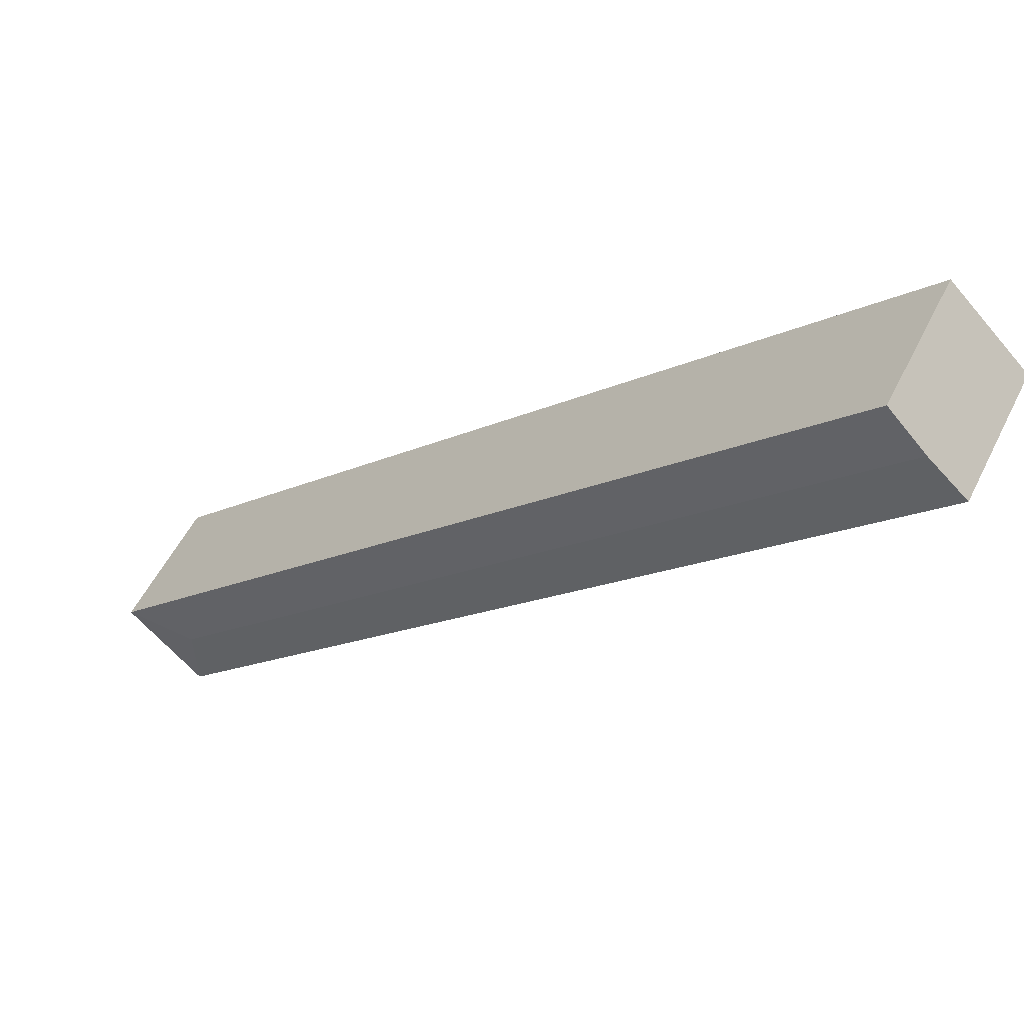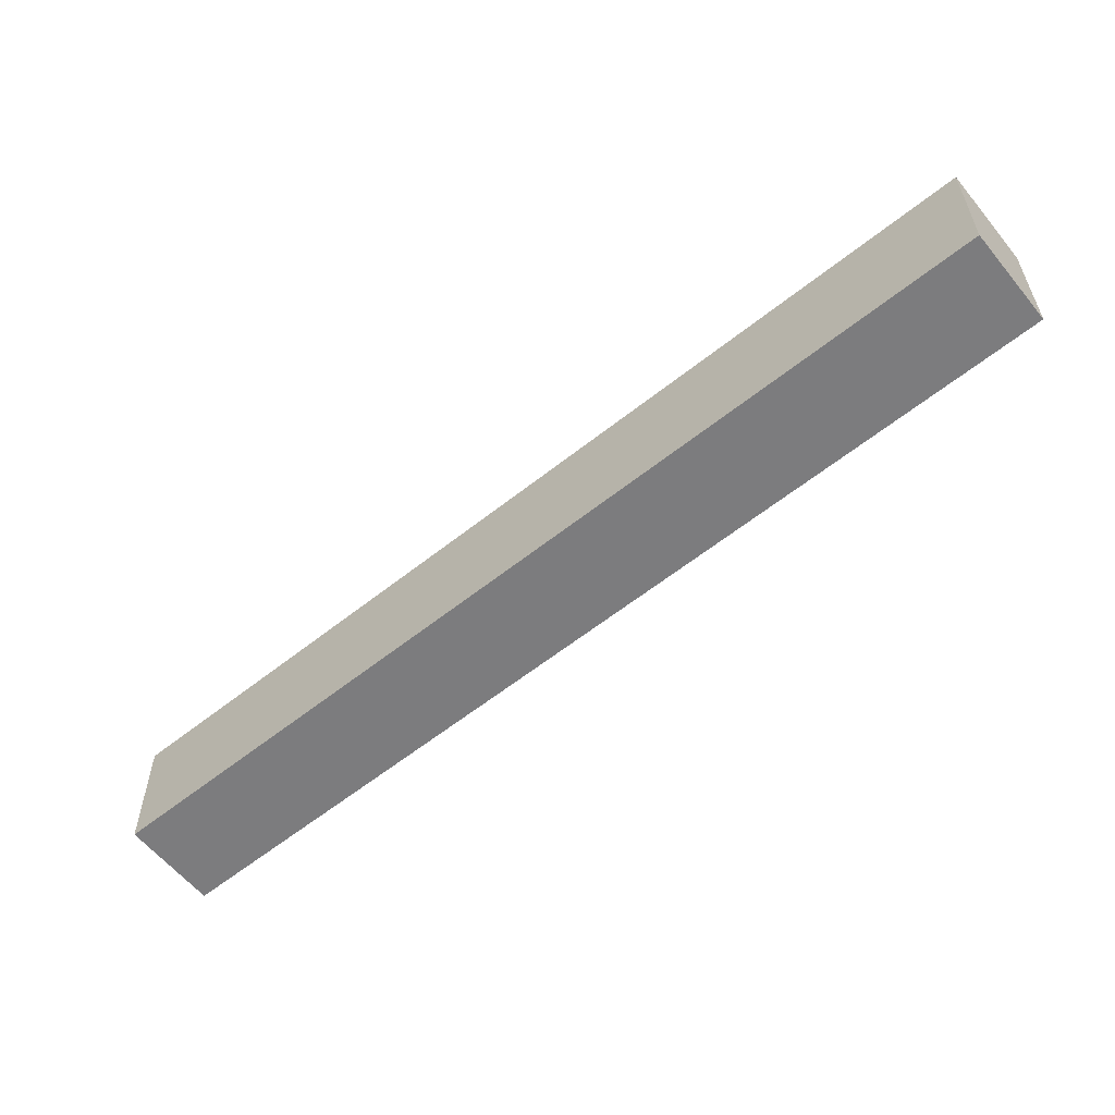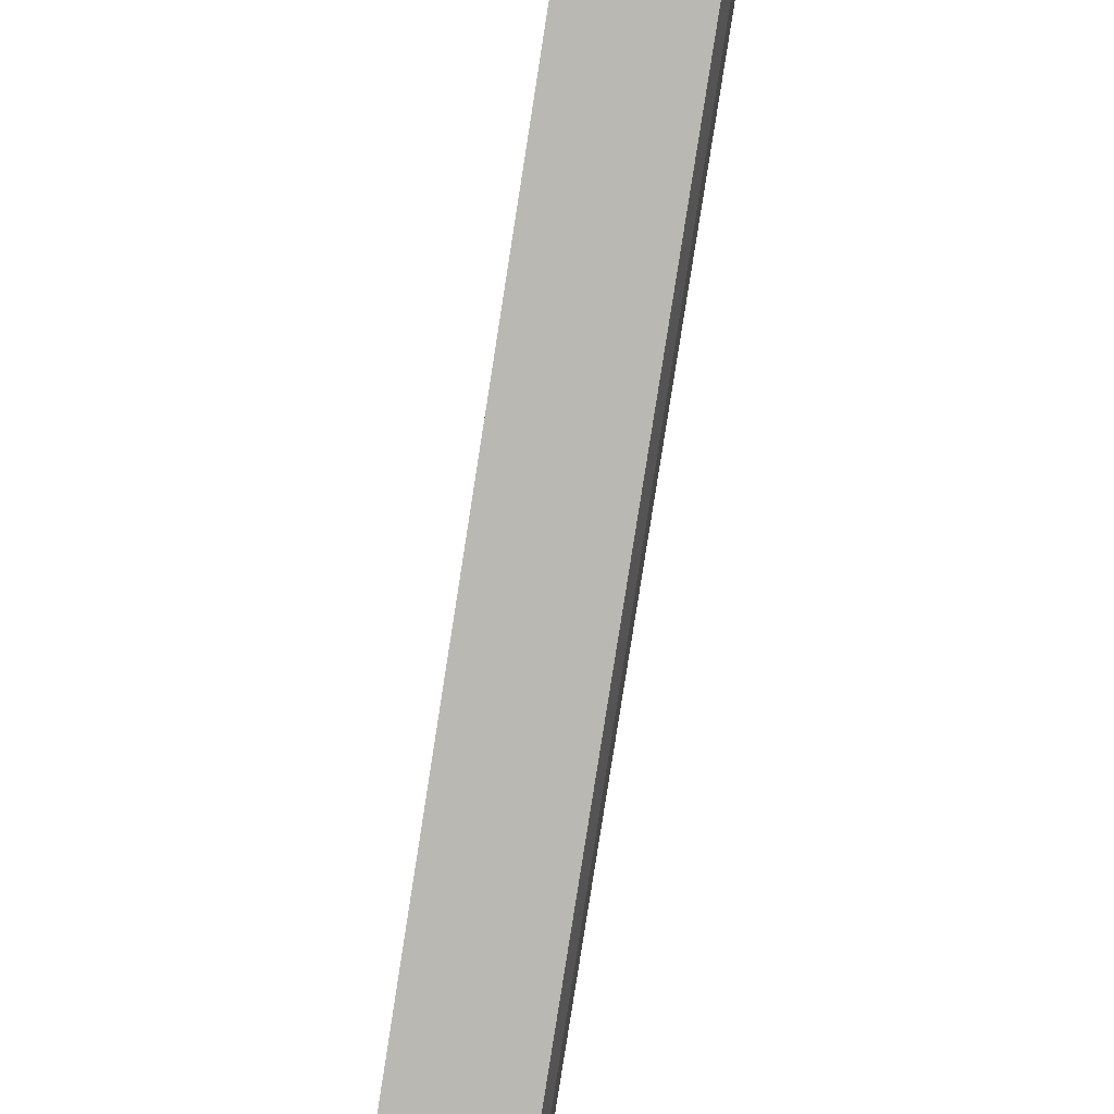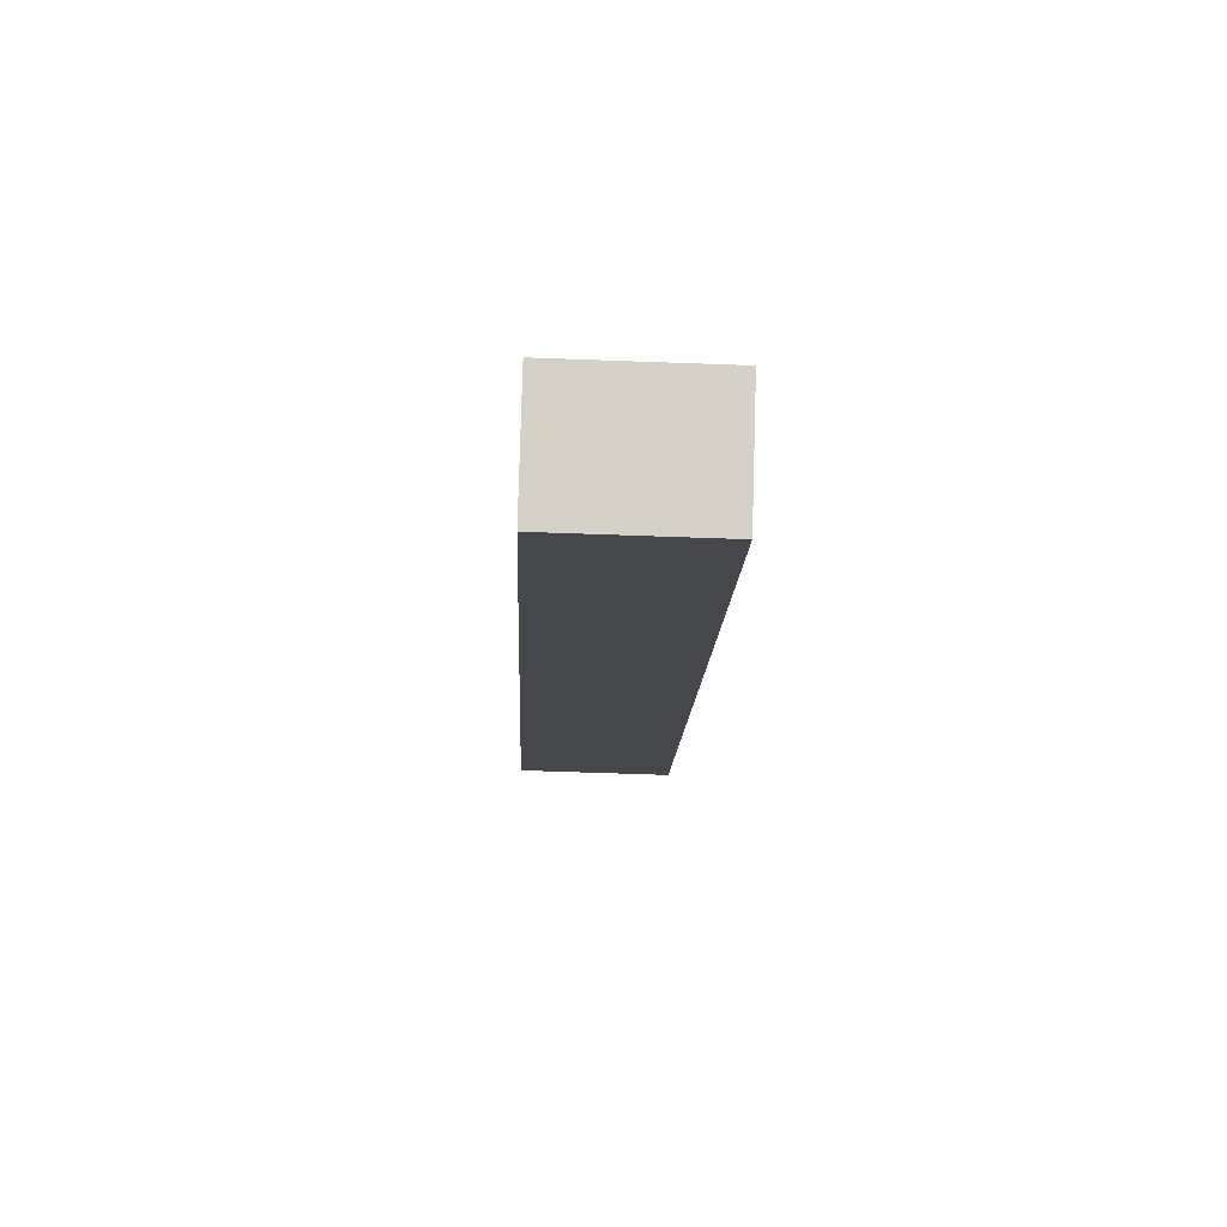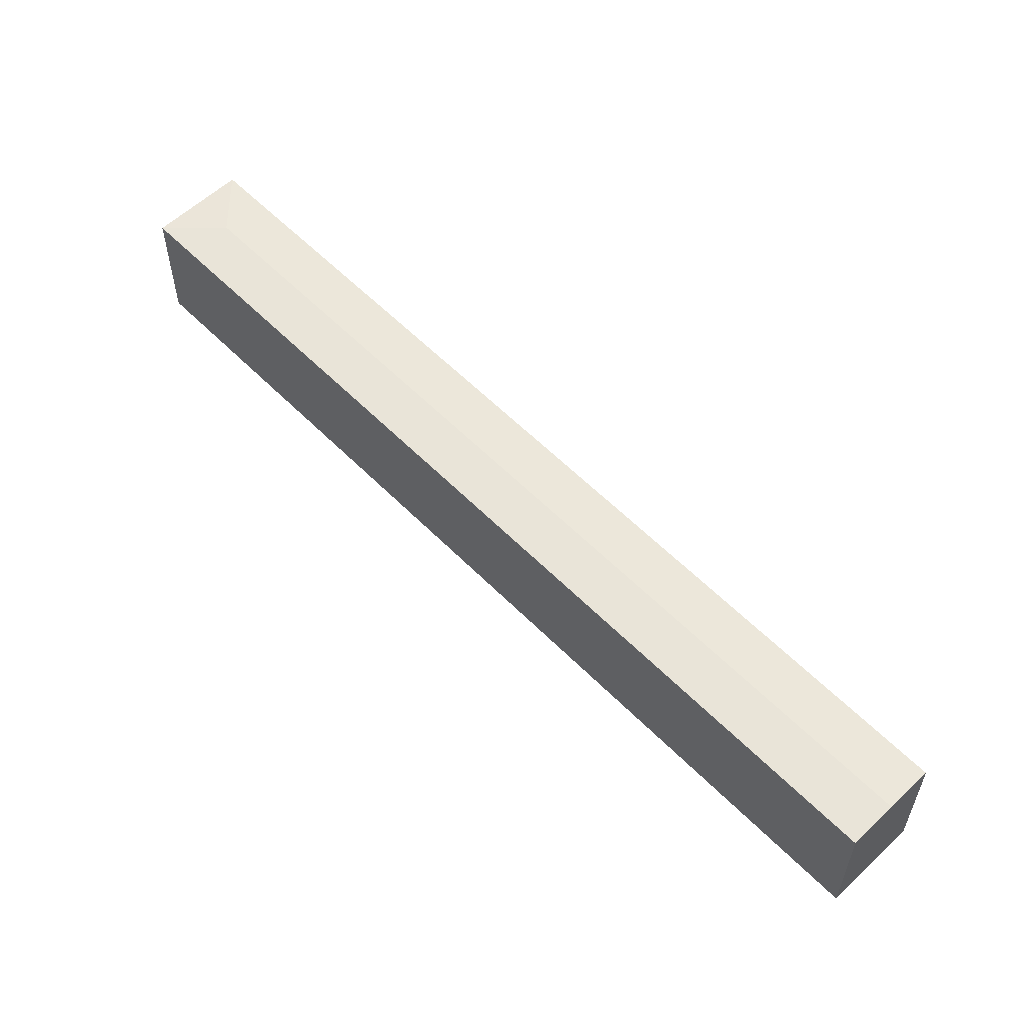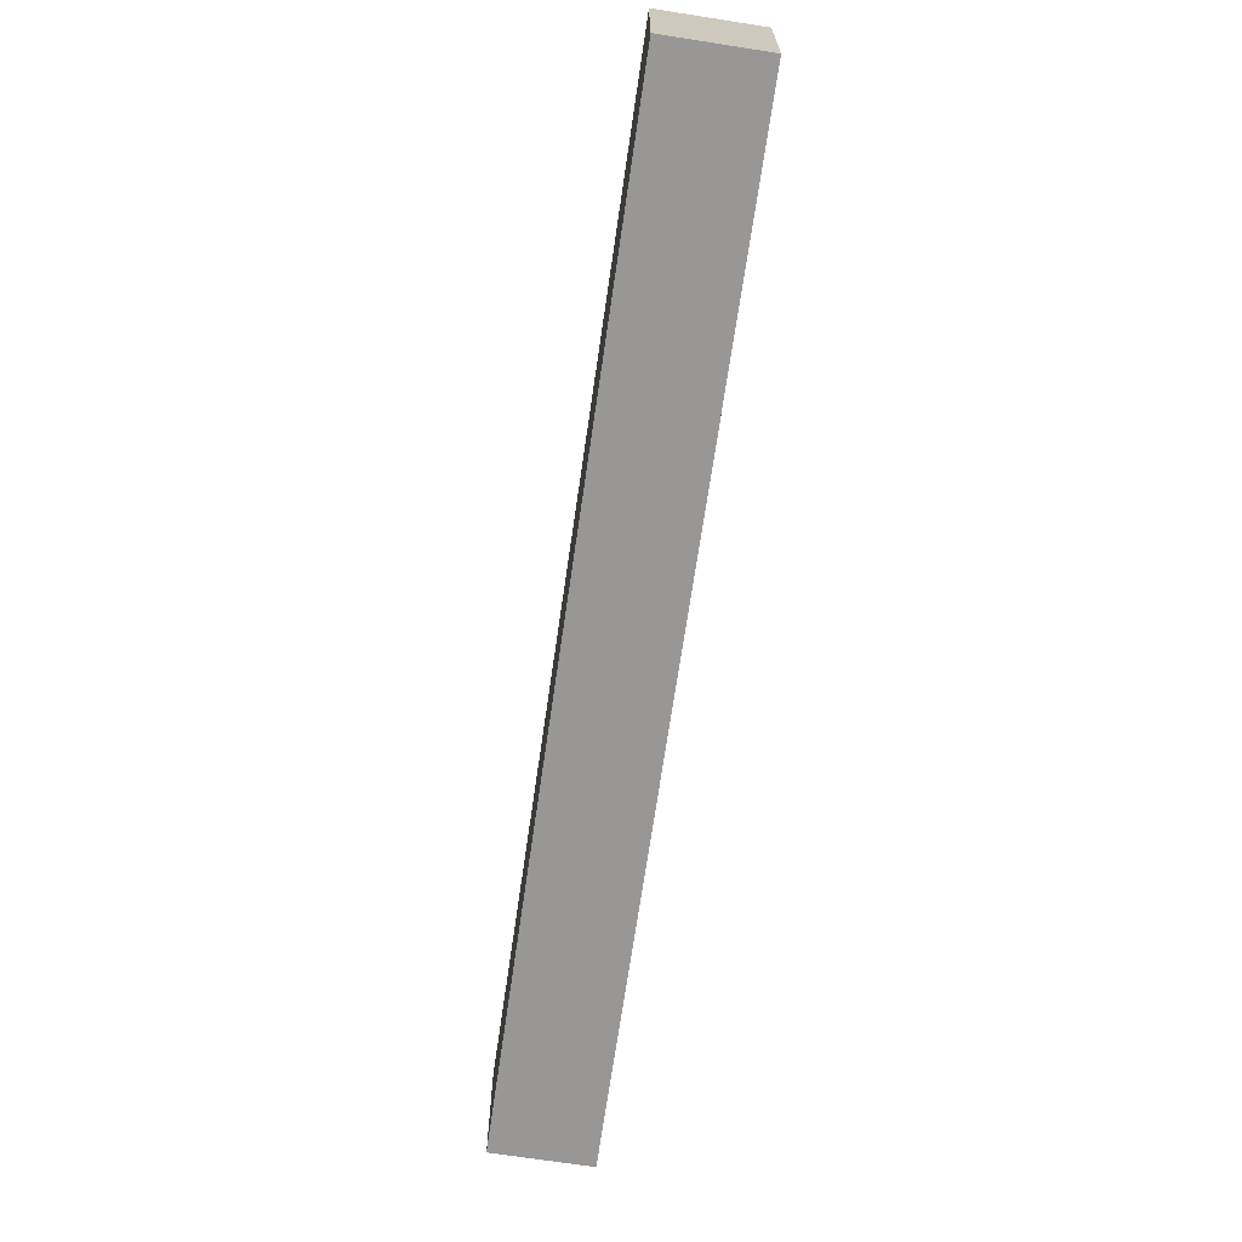
<metadata>
{"format":"obj","ext":"obj","renderer":"f3d","projection":"perspective","resolution":1024,"background":"white","views":[{"elev":53.1,"azim":-154.2,"up":"+Z"},{"elev":-58.9,"azim":-95.9,"up":"+Y"},{"elev":51.0,"azim":102.6,"up":"+Z"},{"elev":-55.3,"azim":87.7,"up":"+Z"},{"elev":57.4,"azim":-89.1,"up":"+Y"},{"elev":-68.3,"azim":126.4,"up":"+Y"}]}
</metadata>
<code>
v  79.39 3.929e-15 -64.16
v  7.191 13.27 7.116
v  7.191 -4.358e-16 7.117
v  79.39 13.27 -64.16
v  0 0 0
v  0.0002837 13.27 -0.0004194
v  3.596 13.48 3.558
v  72.2 4.364e-15 -71.28
v  72.2 13.27 -71.28
v  72.2 13.48 -64.16
g defaultobject
f 1 2 3
f 2 1 4
f 2 5 3
f 5 2 6
f 6 2 7
f 6 8 5
f 8 6 9
f 8 4 1
f 4 8 9
f 3 8 1
f 8 3 5
f 10 4 9
f 2 10 7
f 10 2 4
f 7 9 6
f 9 7 10

</code>
